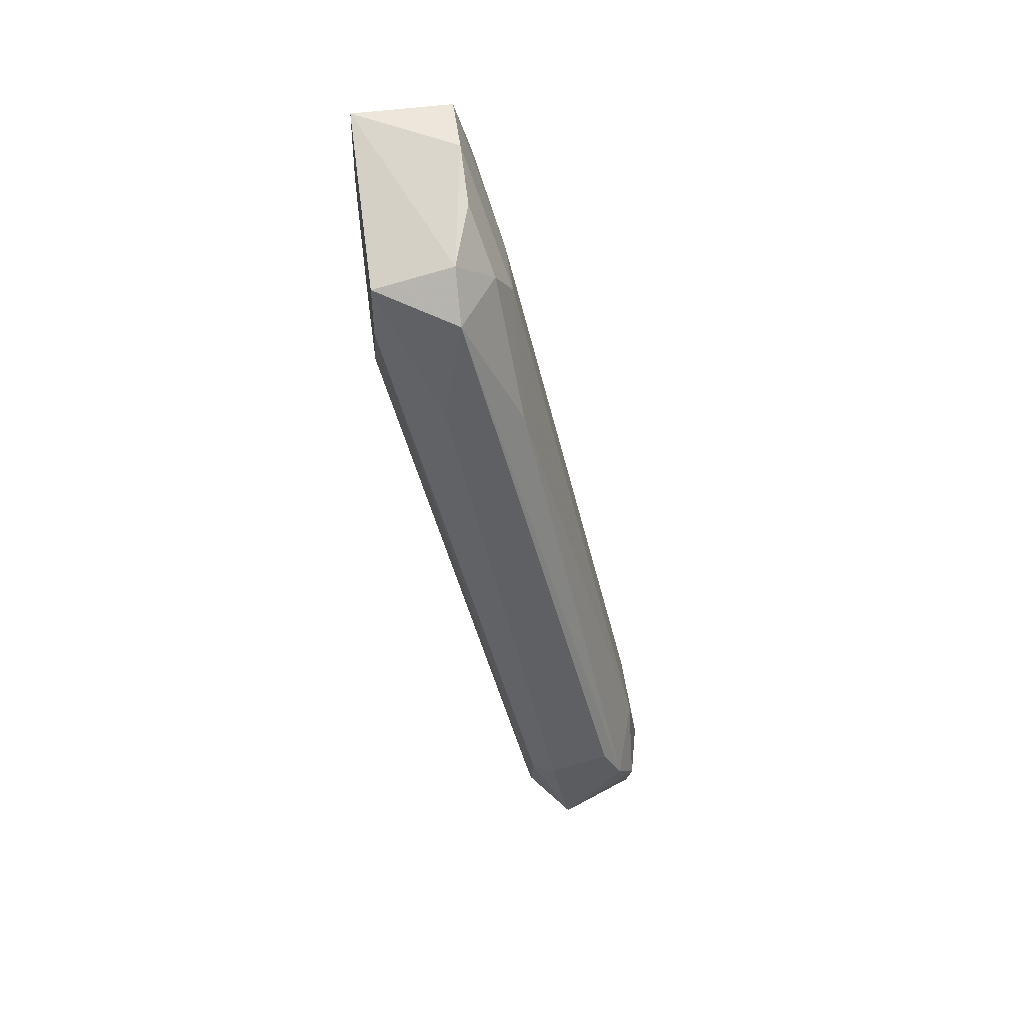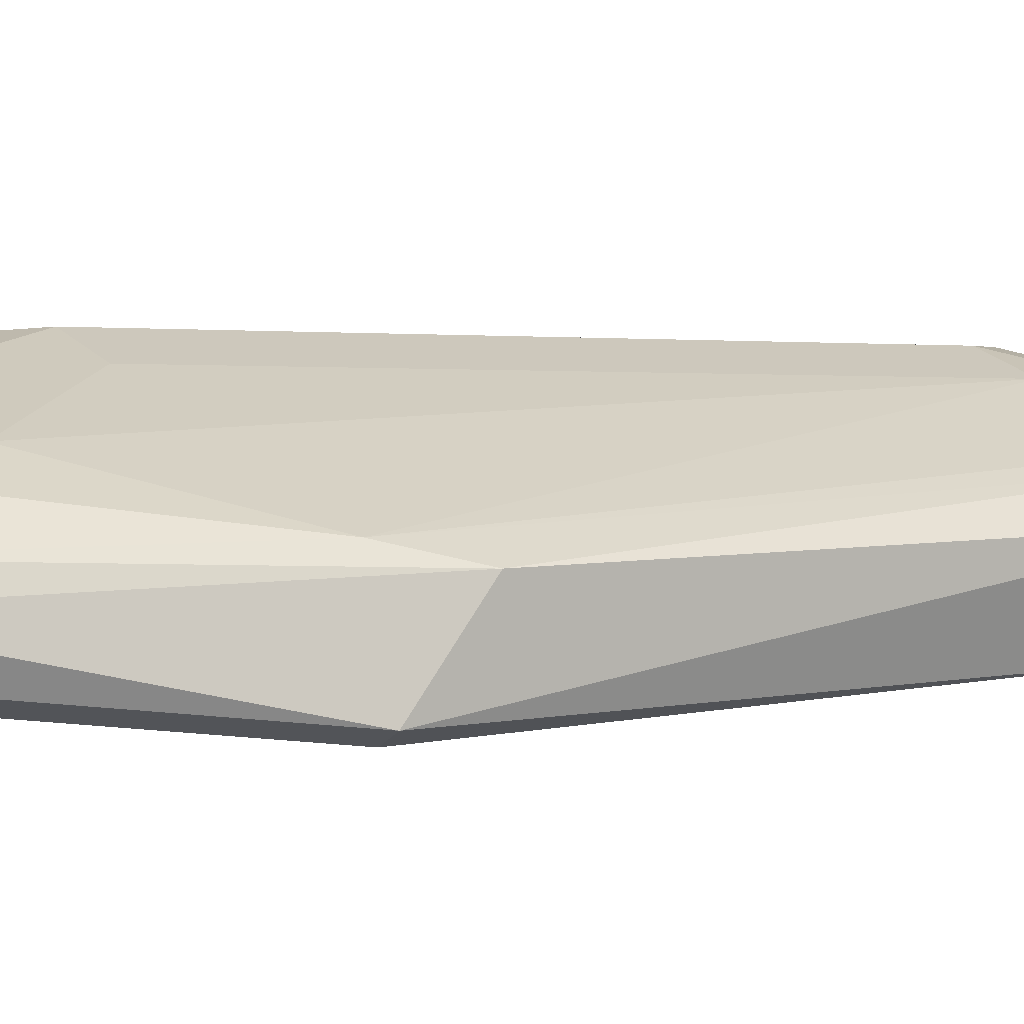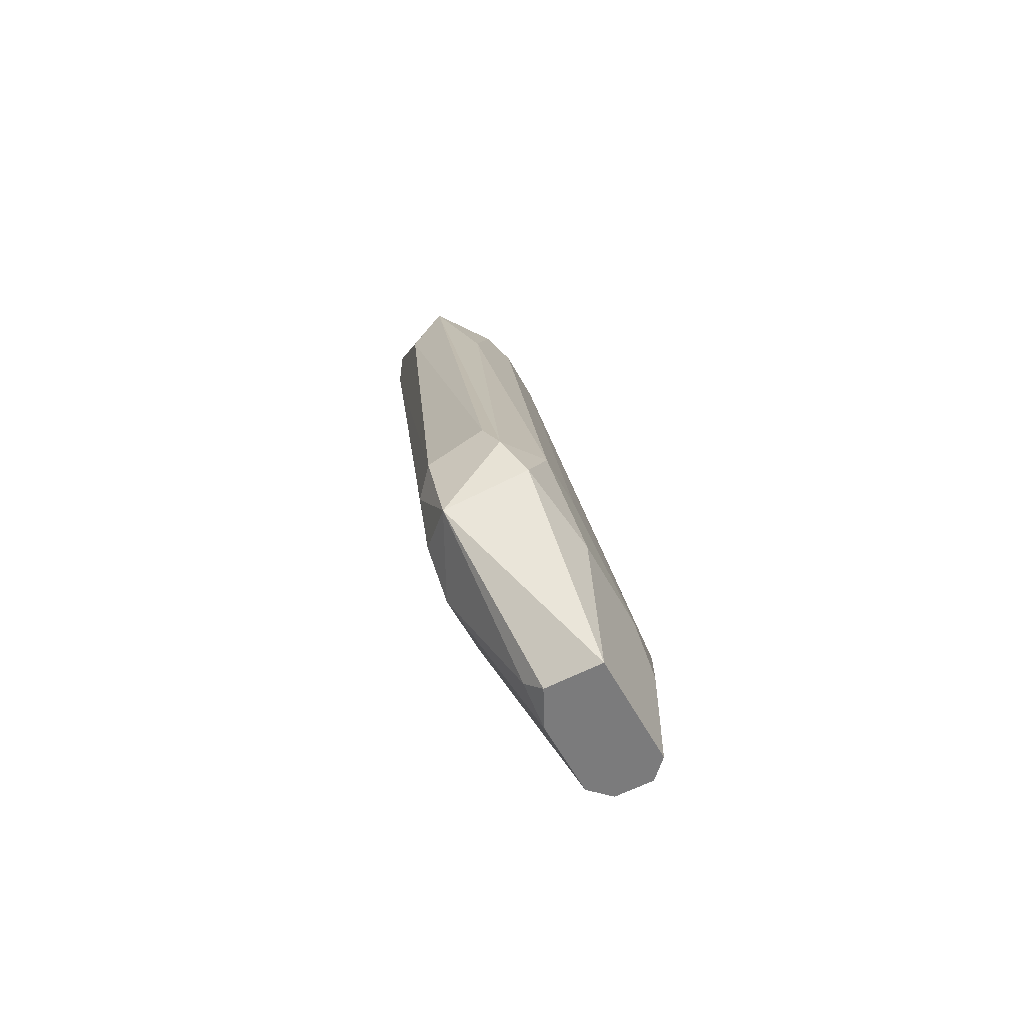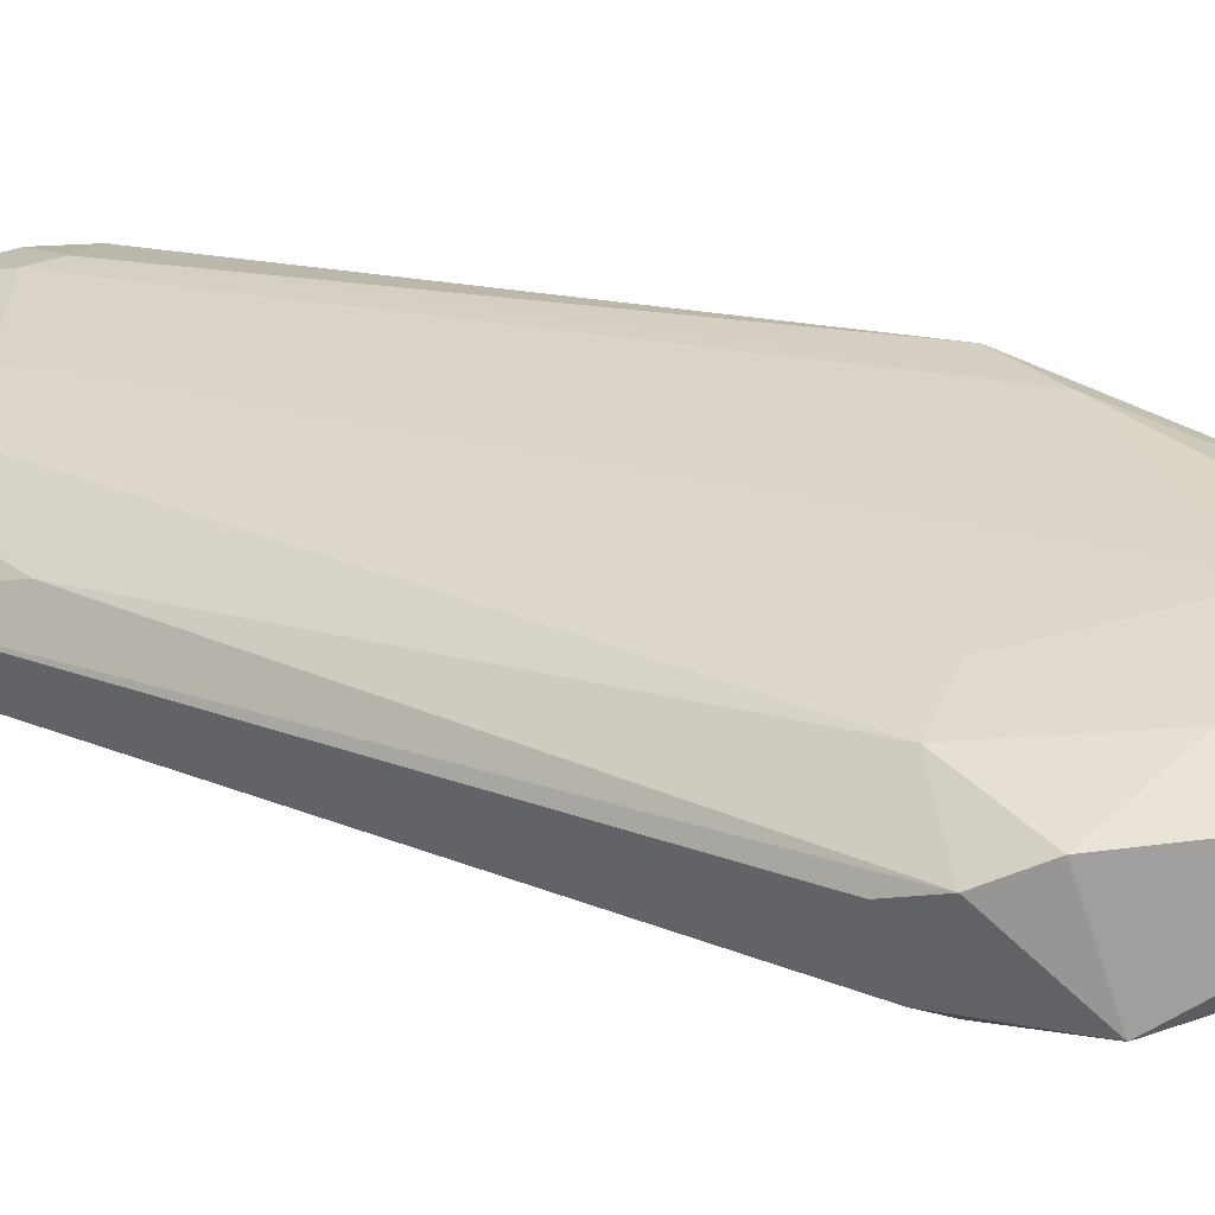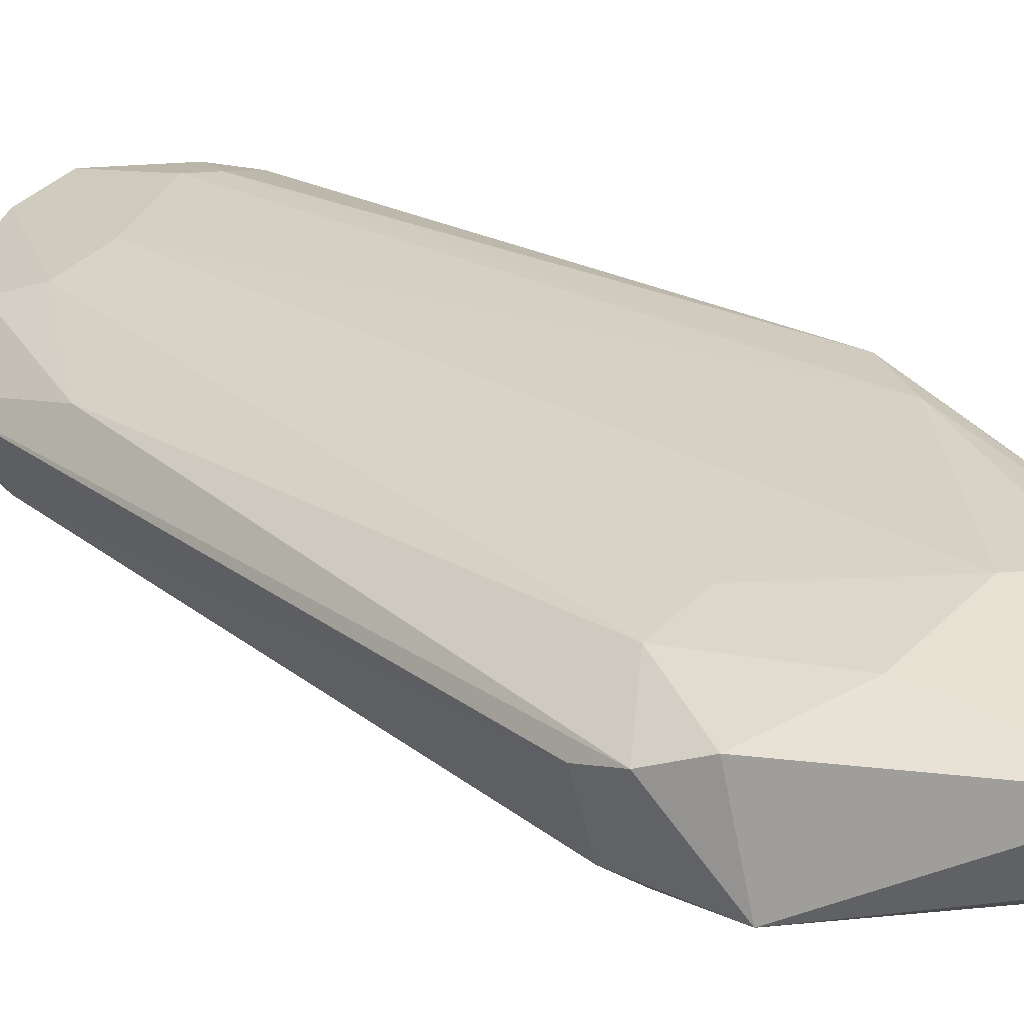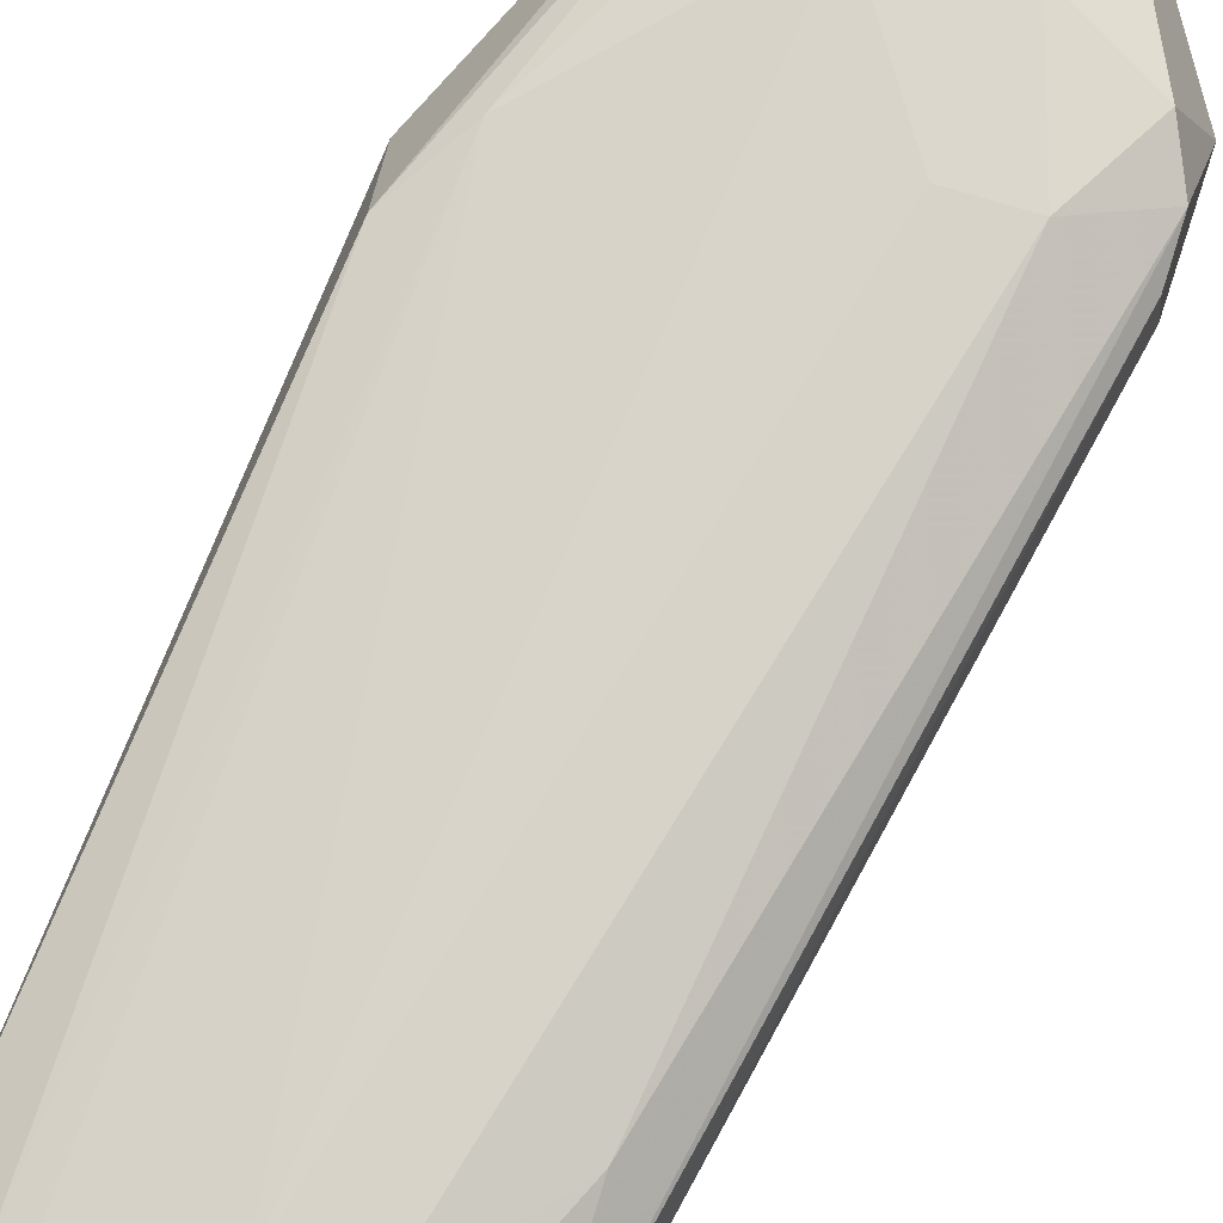
<metadata>
{"format":"obj","ext":"obj","renderer":"f3d","projection":"perspective","resolution":1024,"background":"white","views":[{"elev":52.5,"azim":-97.8,"up":"+Y"},{"elev":27.9,"azim":53.9,"up":"+Z"},{"elev":-58.5,"azim":-61.7,"up":"+Y"},{"elev":42.3,"azim":-67.3,"up":"+Z"},{"elev":39.6,"azim":-50.4,"up":"+Z"},{"elev":63.4,"azim":-161.3,"up":"+Z"}]}
</metadata>
<code>
v -0.01674 0.1633 0.00487
v 0.02161 0.1748 0.002949
v -0.001398 0.2304 -0.01239
v 0.006265 0.1595 0.01446
v 0.000522 0.2342 -0.000877
v -0.003314 0.1614 0.001036
v 0.01969 0.2304 -0.01239
v 0.02353 0.2323 -0.002798
v 0.006265 0.148 0.006788
v -0.005233 0.2342 -0.004717
v -0.01482 0.1671 0.01254
v 0.01969 0.1825 0.008701
v 0.008185 0.2304 0.001036
v -0.005233 0.148 0.01446
v 0.01586 0.2419 -0.01239
v 0.008185 0.148 0.01254
v 0.01777 0.1729 0.001036
v -0.01098 0.1748 0.01254
v 0.008185 0.2227 -0.01239
v -0.0129 0.1652 0.001036
v -0.01674 0.1729 0.002949
v 0.02353 0.2285 -0.01047
v 0.01586 0.2419 -0.002798
v -0.01674 0.171 0.01062
v -0.005233 0.1499 0.006788
v -0.001398 0.2362 -0.01239
v 0.002438 0.1633 0.01446
v 0.004349 0.24 -0.002798
v 0.002438 0.2227 -0.01239
v 0.01969 0.2323 -0.000877
v -0.007149 0.2247 -0.006632
v 0.01586 0.1767 0.01062
v 0.02353 0.2342 -0.01047
v -0.005233 0.2208 0.001036
v -0.009069 0.1614 0.001036
v 0.002438 0.2304 0.001036
v -0.007149 0.1633 0.01446
v 0.006265 0.148 0.01446
v -0.01674 0.1748 0.008701
v 0.01586 0.2266 -0.01239
v -0.01482 0.171 0.001036
v -0.005233 0.148 0.008701
v 0.01969 0.1748 0.001036
v -0.001398 0.2381 -0.004717
v 0.008185 0.148 0.008701
v 0.0101 0.2419 -0.002798
v -0.005233 0.1748 0.01254
v -0.001398 0.148 0.006788
v 0.01777 0.2342 -0.000877
v 0.02161 0.2362 -0.002798
f 49 30 50
f 2 8 12
f 11 1 14
f 7 3 15
f 2 12 16
f 14 9 16
f 9 6 17
f 3 7 19
f 8 2 22
f 1 11 24
f 11 18 24
f 21 1 24
f 15 3 26
f 3 21 26
f 14 4 27
f 3 19 29
f 19 6 29
f 20 3 29
f 12 8 30
f 26 21 31
f 10 26 31
f 27 4 32
f 13 27 32
f 12 30 32
f 7 15 33
f 8 22 33
f 22 7 33
f 15 23 33
f 5 10 34
f 10 24 34
f 24 18 34
f 6 9 35
f 1 20 35
f 25 1 35
f 29 6 35
f 20 29 35
f 18 13 36
f 13 23 36
f 5 34 36
f 34 18 36
f 11 14 37
f 18 11 37
f 14 27 37
f 27 18 37
f 4 14 38
f 16 12 38
f 14 16 38
f 12 32 38
f 32 4 38
f 24 10 39
f 21 24 39
f 10 31 39
f 31 21 39
f 17 6 40
f 6 19 40
f 19 7 40
f 20 1 41
f 3 20 41
f 21 3 41
f 1 21 41
f 14 1 42
f 9 14 42
f 1 25 42
f 9 17 43
f 22 2 43
f 7 22 43
f 40 7 43
f 17 40 43
f 10 5 44
f 15 26 44
f 26 10 44
f 5 28 44
f 2 16 45
f 16 9 45
f 43 2 45
f 9 43 45
f 23 15 46
f 28 5 46
f 36 23 46
f 5 36 46
f 15 44 46
f 44 28 46
f 13 18 47
f 27 13 47
f 18 27 47
f 35 9 48
f 25 35 48
f 9 42 48
f 42 25 48
f 23 13 49
f 13 32 49
f 32 30 49
f 30 8 50
f 8 33 50
f 33 23 50
f 23 49 50

</code>
